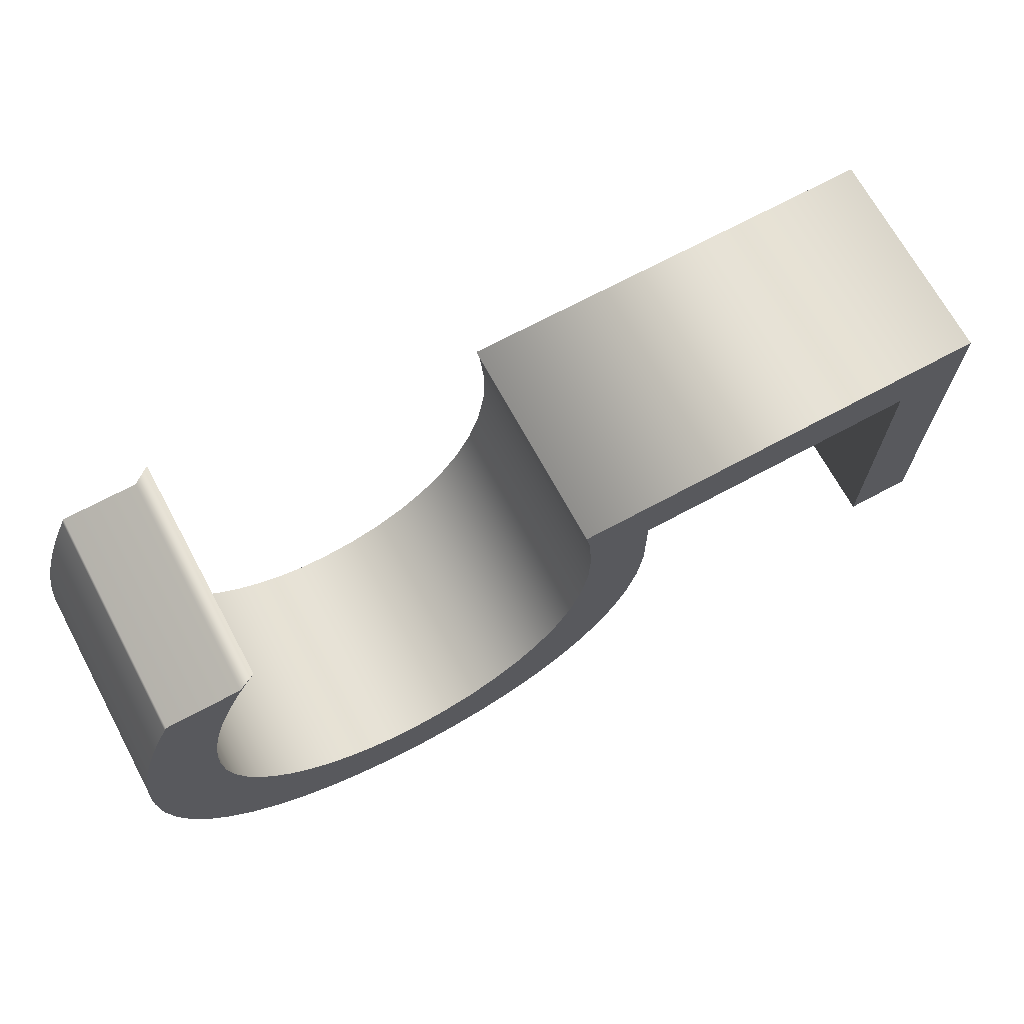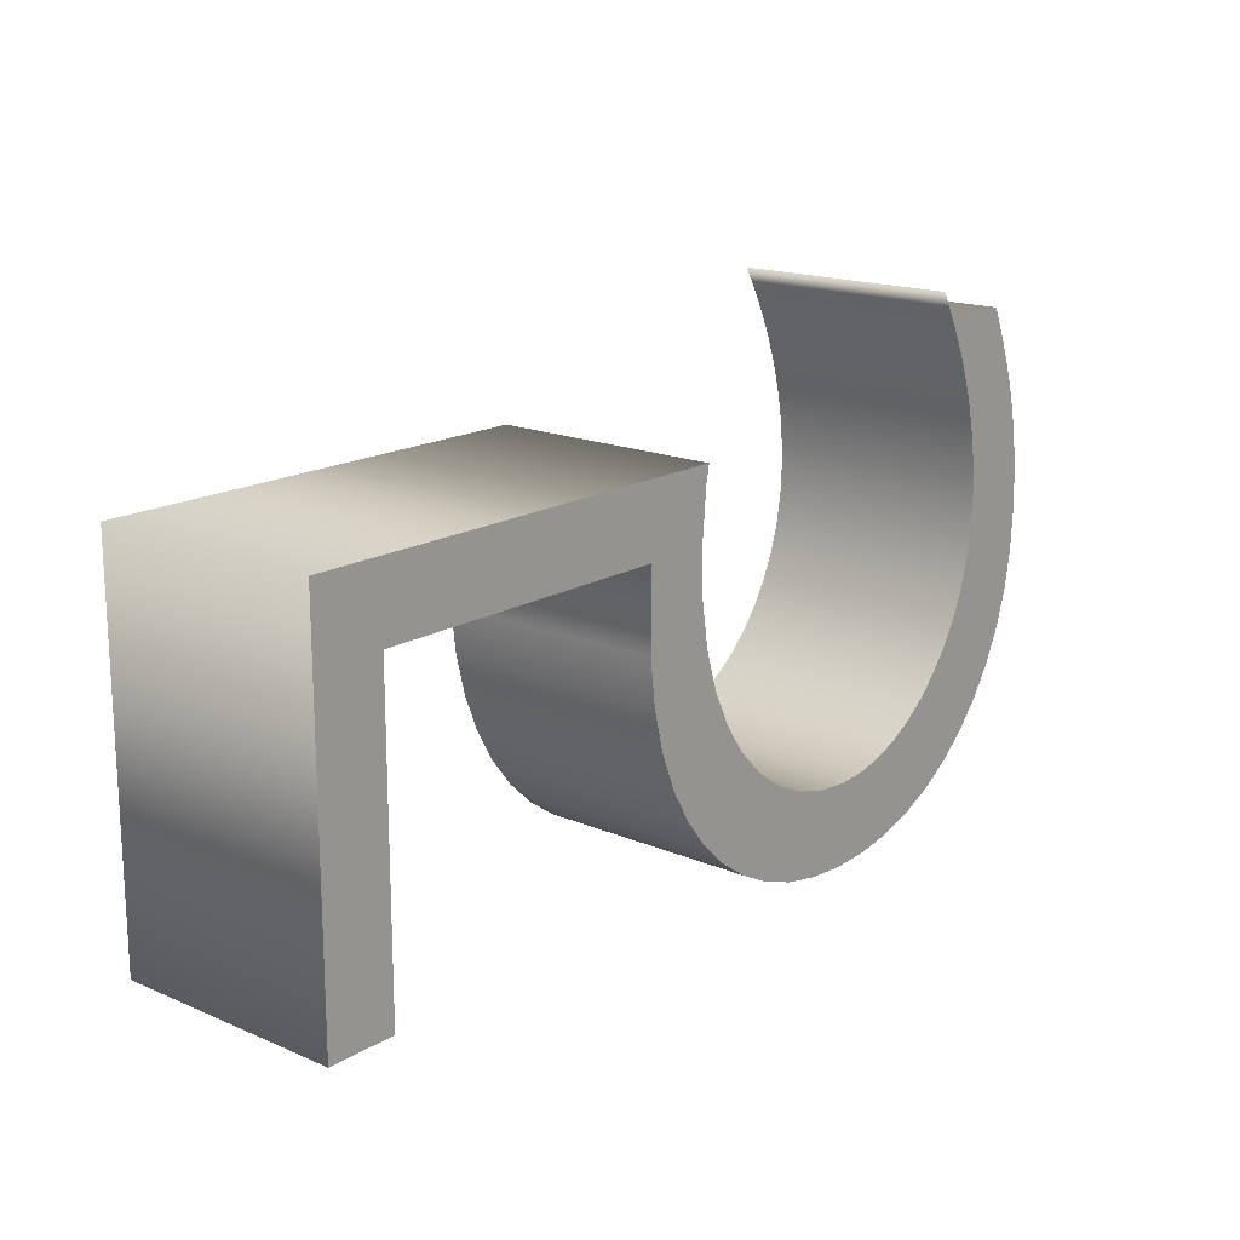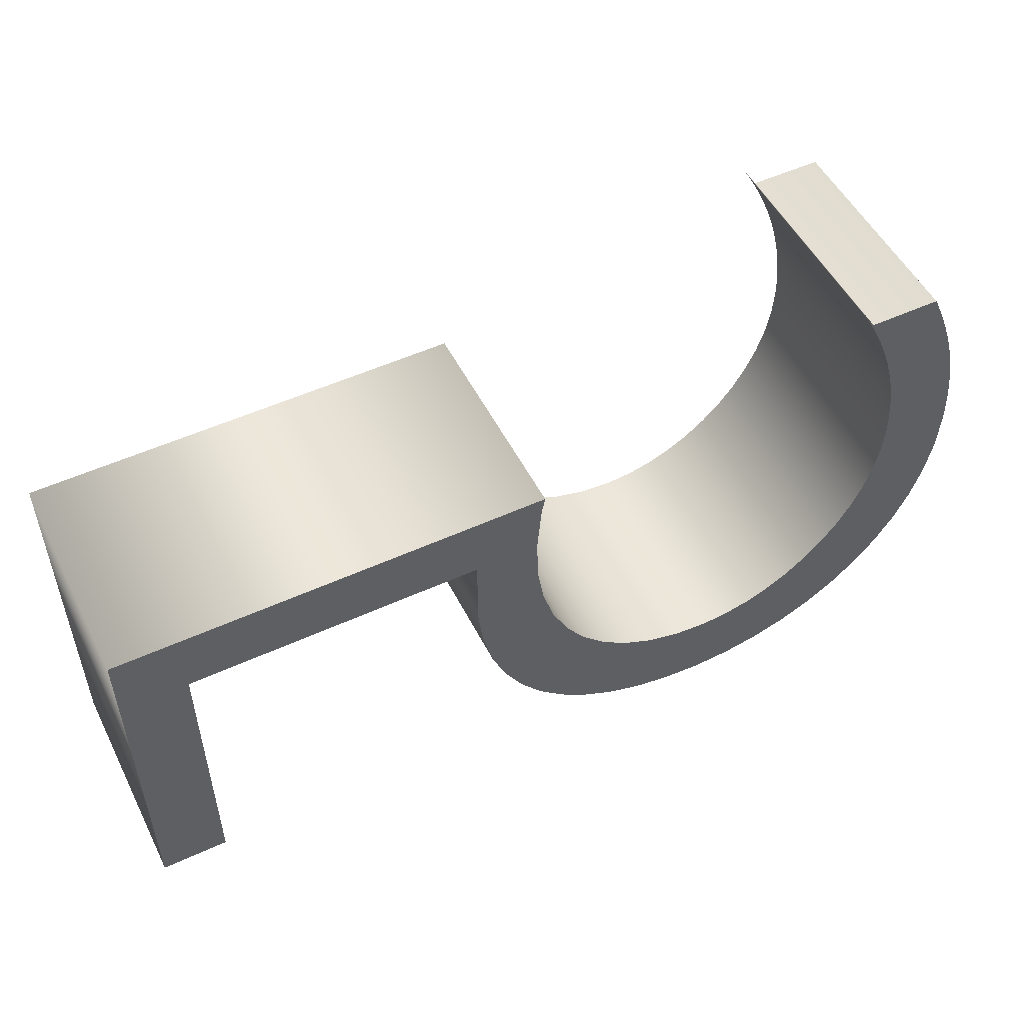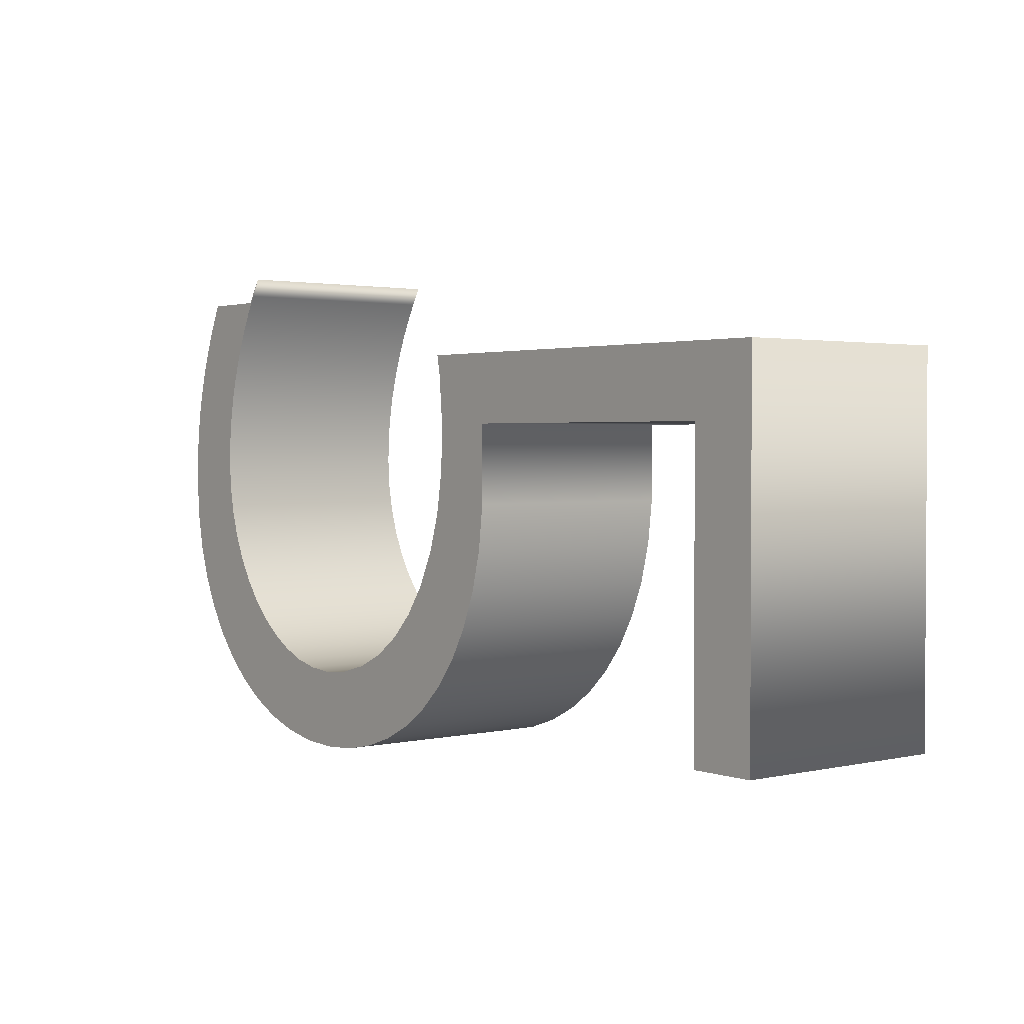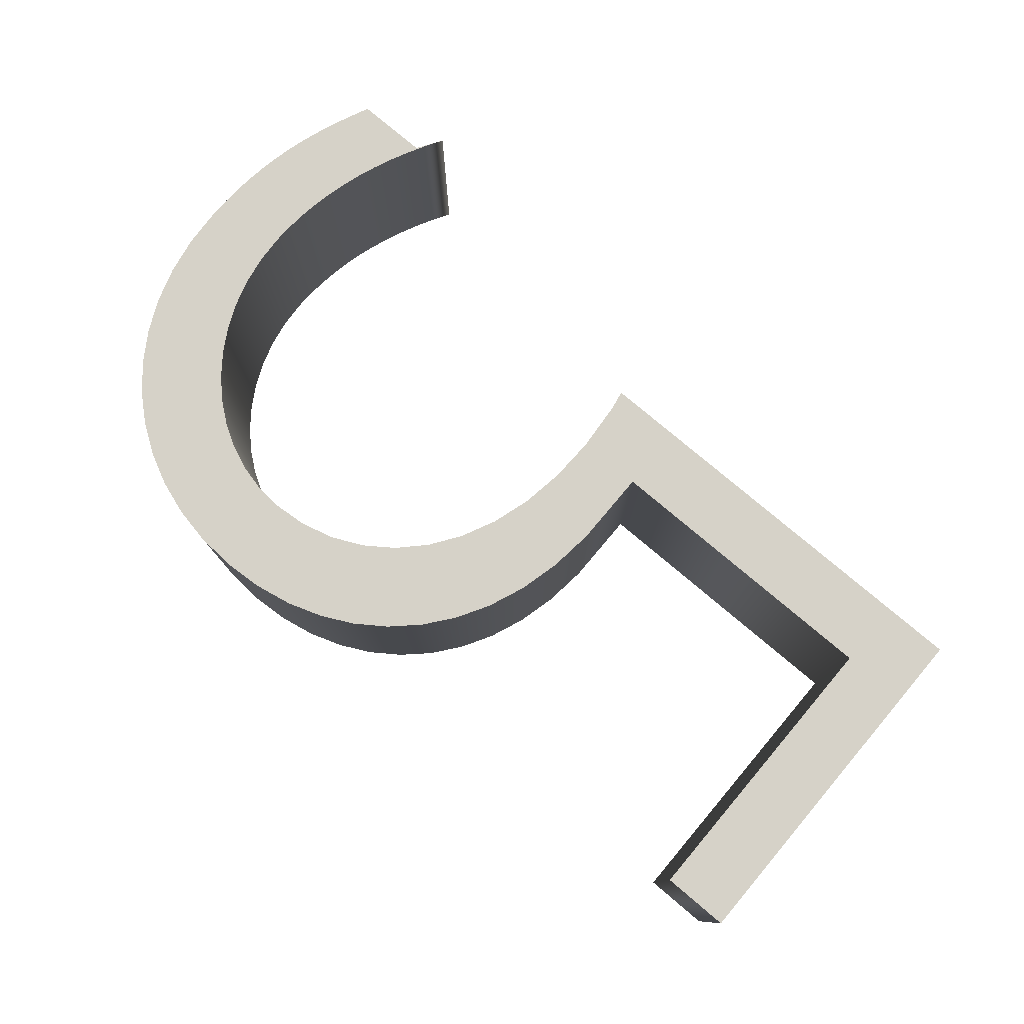
<metadata>
{"format":"obj","ext":"obj","renderer":"f3d","projection":"perspective","resolution":1024,"background":"white","views":[{"elev":69.1,"azim":151.6,"up":"+Z"},{"elev":17.0,"azim":-49.6,"up":"+Z"},{"elev":51.9,"azim":-26.4,"up":"+Z"},{"elev":2.0,"azim":-128.8,"up":"+Z"},{"elev":77.9,"azim":-139.8,"up":"+Y"}]}
</metadata>
<code>
o Text.010_Text.011
v -1.11 0.32 0.296
v -0.2658 0.32 0.296
v -0.2663 0.32 0.07167
v -0.2512 0.32 -0.05697
v -0.222 0.32 -0.1743
v -0.1798 0.32 -0.2801
v -0.1259 0.32 -0.3744
v -0.06115 0.32 -0.457
v 0.01353 0.32 -0.528
v 0.09738 0.32 -0.587
v 0.1897 0.32 -0.6337
v 0.2898 0.32 -0.6678
v 0.3968 0.32 -0.6887
v 0.51 0.32 -0.6958
v 0.6229 0.32 -0.6888
v 0.7292 0.32 -0.6682
v 0.8284 0.32 -0.635
v 0.9199 0.32 -0.59
v 1.003 0.32 -0.5339
v 1.078 0.32 -0.4674
v 1.143 0.32 -0.3912
v 1.198 0.32 -0.3057
v 1.242 0.32 -0.2117
v 1.275 0.32 -0.1097
v 1.295 0.32 -0.000249
v 1.302 0.32 0.1177
v 1.301 0.32 0.1712
v 1.298 0.32 0.2244
v 1.293 0.32 0.2762
v 1.286 0.32 0.3268
v 1.277 0.32 0.3767
v 1.265 0.32 0.4263
v 1.252 0.32 0.476
v 1.235 0.32 0.5262
v 1.216 0.32 0.5773
v 1.195 0.32 0.6297
v 1.17 0.32 0.6838
v 1.164 0.32 0.696
v 0.9568 0.32 0.696
v 0.9098 0.32 0.7689
v 0.9405 0.32 0.7168
v 0.9684 0.32 0.6643
v 0.9935 0.32 0.6115
v 1.016 0.32 0.5584
v 1.035 0.32 0.505
v 1.052 0.32 0.4513
v 1.066 0.32 0.3974
v 1.076 0.32 0.3433
v 1.084 0.32 0.2889
v 1.088 0.32 0.2345
v 1.09 0.32 0.1787
v 1.085 0.32 0.0946
v 1.07 0.32 0.01228
v 1.046 0.32 -0.06613
v 1.013 0.32 -0.1399
v 0.9727 0.32 -0.2081
v 0.9248 0.32 -0.2702
v 0.8703 0.32 -0.3254
v 0.8095 0.32 -0.3727
v 0.7432 0.32 -0.4112
v 0.6719 0.32 -0.44
v 0.5965 0.32 -0.458
v 0.5177 0.32 -0.4643
v 0.4188 0.32 -0.4557
v 0.3239 0.32 -0.4302
v 0.2352 0.32 -0.3882
v 0.1545 0.32 -0.3304
v 0.08366 0.32 -0.2577
v 0.024 0.32 -0.1711
v -0.02324 0.32 -0.07178
v -0.05703 0.32 0.03949
v -0.07649 0.32 0.1619
v -0.08072 0.32 0.2949
v -0.06883 0.32 0.4379
v -0.05858 0.32 0.492
v -1.302 0.32 0.492
v -1.302 0.32 -0.56
v -1.11 0.32 -0.56
v -1.11 -0.32 0.296
v -0.2658 -0.32 0.296
v -0.2663 -0.32 0.07167
v -0.2512 -0.32 -0.05697
v -0.222 -0.32 -0.1743
v -0.1798 -0.32 -0.2801
v -0.1259 -0.32 -0.3744
v -0.06115 -0.32 -0.457
v 0.01353 -0.32 -0.528
v 0.09738 -0.32 -0.587
v 0.1897 -0.32 -0.6337
v 0.2898 -0.32 -0.6678
v 0.3968 -0.32 -0.6887
v 0.51 -0.32 -0.6958
v 0.6229 -0.32 -0.6888
v 0.7292 -0.32 -0.6682
v 0.8284 -0.32 -0.635
v 0.9199 -0.32 -0.59
v 1.003 -0.32 -0.5339
v 1.078 -0.32 -0.4674
v 1.143 -0.32 -0.3912
v 1.198 -0.32 -0.3057
v 1.242 -0.32 -0.2117
v 1.275 -0.32 -0.1097
v 1.295 -0.32 -0.000249
v 1.302 -0.32 0.1177
v 1.301 -0.32 0.1712
v 1.298 -0.32 0.2244
v 1.293 -0.32 0.2762
v 1.286 -0.32 0.3268
v 1.277 -0.32 0.3767
v 1.265 -0.32 0.4263
v 1.252 -0.32 0.476
v 1.235 -0.32 0.5262
v 1.216 -0.32 0.5773
v 1.195 -0.32 0.6297
v 1.17 -0.32 0.6838
v 1.164 -0.32 0.696
v 0.9568 -0.32 0.696
v 0.9098 -0.32 0.7689
v 0.9405 -0.32 0.7168
v 0.9684 -0.32 0.6643
v 0.9935 -0.32 0.6115
v 1.016 -0.32 0.5584
v 1.035 -0.32 0.505
v 1.052 -0.32 0.4513
v 1.066 -0.32 0.3974
v 1.076 -0.32 0.3433
v 1.084 -0.32 0.2889
v 1.088 -0.32 0.2345
v 1.09 -0.32 0.1787
v 1.085 -0.32 0.0946
v 1.07 -0.32 0.01228
v 1.046 -0.32 -0.06613
v 1.013 -0.32 -0.1399
v 0.9727 -0.32 -0.2081
v 0.9248 -0.32 -0.2702
v 0.8703 -0.32 -0.3254
v 0.8095 -0.32 -0.3727
v 0.7432 -0.32 -0.4112
v 0.6719 -0.32 -0.44
v 0.5965 -0.32 -0.458
v 0.5177 -0.32 -0.4643
v 0.4188 -0.32 -0.4557
v 0.3239 -0.32 -0.4302
v 0.2352 -0.32 -0.3882
v 0.1545 -0.32 -0.3304
v 0.08366 -0.32 -0.2577
v 0.024 -0.32 -0.1711
v -0.02324 -0.32 -0.07178
v -0.05703 -0.32 0.03949
v -0.07649 -0.32 0.1619
v -0.08072 -0.32 0.2949
v -0.06883 -0.32 0.4379
v -0.05858 -0.32 0.492
v -1.302 -0.32 0.492
v -1.302 -0.32 -0.56
v -1.11 -0.32 -0.56
v -1.11 -0.32 0.296
v -1.11 0.32 0.296
v -0.2658 -0.32 0.296
v -0.2658 0.32 0.296
v -0.2663 -0.32 0.07167
v -0.2663 0.32 0.07167
v -0.2512 -0.32 -0.05697
v -0.2512 0.32 -0.05697
v -0.222 -0.32 -0.1743
v -0.222 0.32 -0.1743
v -0.1798 -0.32 -0.2801
v -0.1798 0.32 -0.2801
v -0.1259 -0.32 -0.3744
v -0.1259 0.32 -0.3744
v -0.06115 -0.32 -0.457
v -0.06115 0.32 -0.457
v 0.01353 -0.32 -0.528
v 0.01353 0.32 -0.528
v 0.09738 -0.32 -0.587
v 0.09738 0.32 -0.587
v 0.1897 -0.32 -0.6337
v 0.1897 0.32 -0.6337
v 0.2898 -0.32 -0.6678
v 0.2898 0.32 -0.6678
v 0.3968 -0.32 -0.6887
v 0.3968 0.32 -0.6887
v 0.51 -0.32 -0.6958
v 0.51 0.32 -0.6958
v 0.6229 -0.32 -0.6888
v 0.6229 0.32 -0.6888
v 0.7292 -0.32 -0.6682
v 0.7292 0.32 -0.6682
v 0.8284 -0.32 -0.635
v 0.8284 0.32 -0.635
v 0.9199 -0.32 -0.59
v 0.9199 0.32 -0.59
v 1.003 -0.32 -0.5339
v 1.003 0.32 -0.5339
v 1.078 -0.32 -0.4674
v 1.078 0.32 -0.4674
v 1.143 -0.32 -0.3912
v 1.143 0.32 -0.3912
v 1.198 -0.32 -0.3057
v 1.198 0.32 -0.3057
v 1.242 -0.32 -0.2117
v 1.242 0.32 -0.2117
v 1.275 -0.32 -0.1097
v 1.275 0.32 -0.1097
v 1.295 -0.32 -0.000249
v 1.295 0.32 -0.000249
v 1.302 -0.32 0.1177
v 1.302 0.32 0.1177
v 1.301 -0.32 0.1712
v 1.301 0.32 0.1712
v 1.298 -0.32 0.2244
v 1.298 0.32 0.2244
v 1.293 -0.32 0.2762
v 1.293 0.32 0.2762
v 1.286 -0.32 0.3268
v 1.286 0.32 0.3268
v 1.277 -0.32 0.3767
v 1.277 0.32 0.3767
v 1.265 -0.32 0.4263
v 1.265 0.32 0.4263
v 1.252 -0.32 0.476
v 1.252 0.32 0.476
v 1.235 -0.32 0.5262
v 1.235 0.32 0.5262
v 1.216 -0.32 0.5773
v 1.216 0.32 0.5773
v 1.195 -0.32 0.6297
v 1.195 0.32 0.6297
v 1.17 -0.32 0.6838
v 1.17 0.32 0.6838
v 1.164 -0.32 0.696
v 1.164 0.32 0.696
v 0.9568 -0.32 0.696
v 0.9568 0.32 0.696
v 0.9098 -0.32 0.7689
v 0.9098 0.32 0.7689
v 0.9405 -0.32 0.7168
v 0.9405 0.32 0.7168
v 0.9684 -0.32 0.6643
v 0.9684 0.32 0.6643
v 0.9935 -0.32 0.6115
v 0.9935 0.32 0.6115
v 1.016 -0.32 0.5584
v 1.016 0.32 0.5584
v 1.035 -0.32 0.505
v 1.035 0.32 0.505
v 1.052 -0.32 0.4513
v 1.052 0.32 0.4513
v 1.066 -0.32 0.3974
v 1.066 0.32 0.3974
v 1.076 -0.32 0.3433
v 1.076 0.32 0.3433
v 1.084 -0.32 0.2889
v 1.084 0.32 0.2889
v 1.088 -0.32 0.2345
v 1.088 0.32 0.2345
v 1.09 -0.32 0.1787
v 1.09 0.32 0.1787
v 1.085 -0.32 0.0946
v 1.085 0.32 0.0946
v 1.07 -0.32 0.01228
v 1.07 0.32 0.01228
v 1.046 -0.32 -0.06613
v 1.046 0.32 -0.06613
v 1.013 -0.32 -0.1399
v 1.013 0.32 -0.1399
v 0.9727 -0.32 -0.2081
v 0.9727 0.32 -0.2081
v 0.9248 -0.32 -0.2702
v 0.9248 0.32 -0.2702
v 0.8703 -0.32 -0.3254
v 0.8703 0.32 -0.3254
v 0.8095 -0.32 -0.3727
v 0.8095 0.32 -0.3727
v 0.7432 -0.32 -0.4112
v 0.7432 0.32 -0.4112
v 0.6719 -0.32 -0.44
v 0.6719 0.32 -0.44
v 0.5965 -0.32 -0.458
v 0.5965 0.32 -0.458
v 0.5177 -0.32 -0.4643
v 0.5177 0.32 -0.4643
v 0.4188 -0.32 -0.4557
v 0.4188 0.32 -0.4557
v 0.3239 -0.32 -0.4302
v 0.3239 0.32 -0.4302
v 0.2352 -0.32 -0.3882
v 0.2352 0.32 -0.3882
v 0.1545 -0.32 -0.3304
v 0.1545 0.32 -0.3304
v 0.08366 -0.32 -0.2577
v 0.08366 0.32 -0.2577
v 0.024 -0.32 -0.1711
v 0.024 0.32 -0.1711
v -0.02324 -0.32 -0.07178
v -0.02324 0.32 -0.07178
v -0.05703 -0.32 0.03949
v -0.05703 0.32 0.03949
v -0.07649 -0.32 0.1619
v -0.07649 0.32 0.1619
v -0.08072 -0.32 0.2949
v -0.08072 0.32 0.2949
v -0.06883 -0.32 0.4379
v -0.06883 0.32 0.4379
v -0.05858 -0.32 0.492
v -0.05858 0.32 0.492
v -1.302 -0.32 0.492
v -1.302 0.32 0.492
v -1.302 -0.32 -0.56
v -1.302 0.32 -0.56
v -1.11 -0.32 -0.56
v -1.11 0.32 -0.56
f 75 1 76
f 1 77 76
f 1 78 77
f 75 2 1
f 2 4 3
f 75 4 2
f 75 5 4
f 75 74 5
f 74 6 5
f 74 73 6
f 73 7 6
f 73 8 7
f 72 8 73
f 71 8 72
f 71 9 8
f 70 9 71
f 69 9 70
f 69 10 9
f 68 10 69
f 67 10 68
f 67 11 10
f 66 11 67
f 66 12 11
f 65 12 66
f 65 13 12
f 64 13 65
f 64 14 13
f 63 14 64
f 63 15 14
f 62 15 63
f 61 15 62
f 61 16 15
f 60 16 61
f 60 17 16
f 59 17 60
f 58 17 59
f 58 18 17
f 57 18 58
f 39 41 40
f 57 19 18
f 56 19 57
f 39 42 41
f 38 42 39
f 38 43 42
f 55 19 56
f 38 44 43
f 55 20 19
f 54 20 55
f 38 45 44
f 38 46 45
f 53 20 54
f 38 47 46
f 38 48 47
f 52 20 53
f 38 49 48
f 52 21 20
f 38 50 49
f 51 21 52
f 38 51 50
f 38 21 51
f 38 22 21
f 37 22 38
f 36 22 37
f 35 22 36
f 35 23 22
f 34 23 35
f 33 23 34
f 33 24 23
f 32 24 33
f 31 24 32
f 31 25 24
f 30 25 31
f 29 25 30
f 28 25 29
f 28 26 25
f 27 26 28
f 153 154 79
f 79 154 155
f 79 155 156
f 153 79 80
f 80 81 82
f 153 80 82
f 153 82 83
f 153 83 152
f 152 83 84
f 152 84 151
f 151 84 85
f 151 85 86
f 150 151 86
f 149 150 86
f 149 86 87
f 148 149 87
f 147 148 87
f 147 87 88
f 146 147 88
f 145 146 88
f 145 88 89
f 144 145 89
f 144 89 90
f 143 144 90
f 143 90 91
f 142 143 91
f 142 91 92
f 141 142 92
f 141 92 93
f 140 141 93
f 139 140 93
f 139 93 94
f 138 139 94
f 138 94 95
f 137 138 95
f 136 137 95
f 136 95 96
f 135 136 96
f 117 118 119
f 135 96 97
f 134 135 97
f 117 119 120
f 116 117 120
f 116 120 121
f 133 134 97
f 116 121 122
f 133 97 98
f 132 133 98
f 116 122 123
f 116 123 124
f 131 132 98
f 116 124 125
f 116 125 126
f 130 131 98
f 116 126 127
f 130 98 99
f 116 127 128
f 129 130 99
f 116 128 129
f 116 129 99
f 116 99 100
f 115 116 100
f 114 115 100
f 113 114 100
f 113 100 101
f 112 113 101
f 111 112 101
f 111 101 102
f 110 111 102
f 109 110 102
f 109 102 103
f 108 109 103
f 107 108 103
f 106 107 103
f 106 103 104
f 105 106 104
f 158 160 159 157
f 160 162 161 159
f 162 164 163 161
f 164 166 165 163
f 166 168 167 165
f 168 170 169 167
f 170 172 171 169
f 172 174 173 171
f 174 176 175 173
f 176 178 177 175
f 178 180 179 177
f 180 182 181 179
f 182 184 183 181
f 184 186 185 183
f 186 188 187 185
f 188 190 189 187
f 190 192 191 189
f 192 194 193 191
f 194 196 195 193
f 196 198 197 195
f 198 200 199 197
f 200 202 201 199
f 202 204 203 201
f 204 206 205 203
f 206 208 207 205
f 208 210 209 207
f 210 212 211 209
f 212 214 213 211
f 214 216 215 213
f 216 218 217 215
f 218 220 219 217
f 220 222 221 219
f 222 224 223 221
f 224 226 225 223
f 226 228 227 225
f 228 230 229 227
f 230 232 231 229
f 232 234 233 231
f 234 236 235 233
f 236 238 237 235
f 238 240 239 237
f 240 242 241 239
f 242 244 243 241
f 244 246 245 243
f 246 248 247 245
f 248 250 249 247
f 250 252 251 249
f 252 254 253 251
f 254 256 255 253
f 256 258 257 255
f 258 260 259 257
f 260 262 261 259
f 262 264 263 261
f 264 266 265 263
f 266 268 267 265
f 268 270 269 267
f 270 272 271 269
f 272 274 273 271
f 274 276 275 273
f 276 278 277 275
f 278 280 279 277
f 280 282 281 279
f 282 284 283 281
f 284 286 285 283
f 286 288 287 285
f 288 290 289 287
f 290 292 291 289
f 292 294 293 291
f 294 296 295 293
f 296 298 297 295
f 298 300 299 297
f 300 302 301 299
f 302 304 303 301
f 304 306 305 303
f 306 308 307 305
f 308 310 309 307
f 310 312 311 309
f 312 158 157 311

</code>
